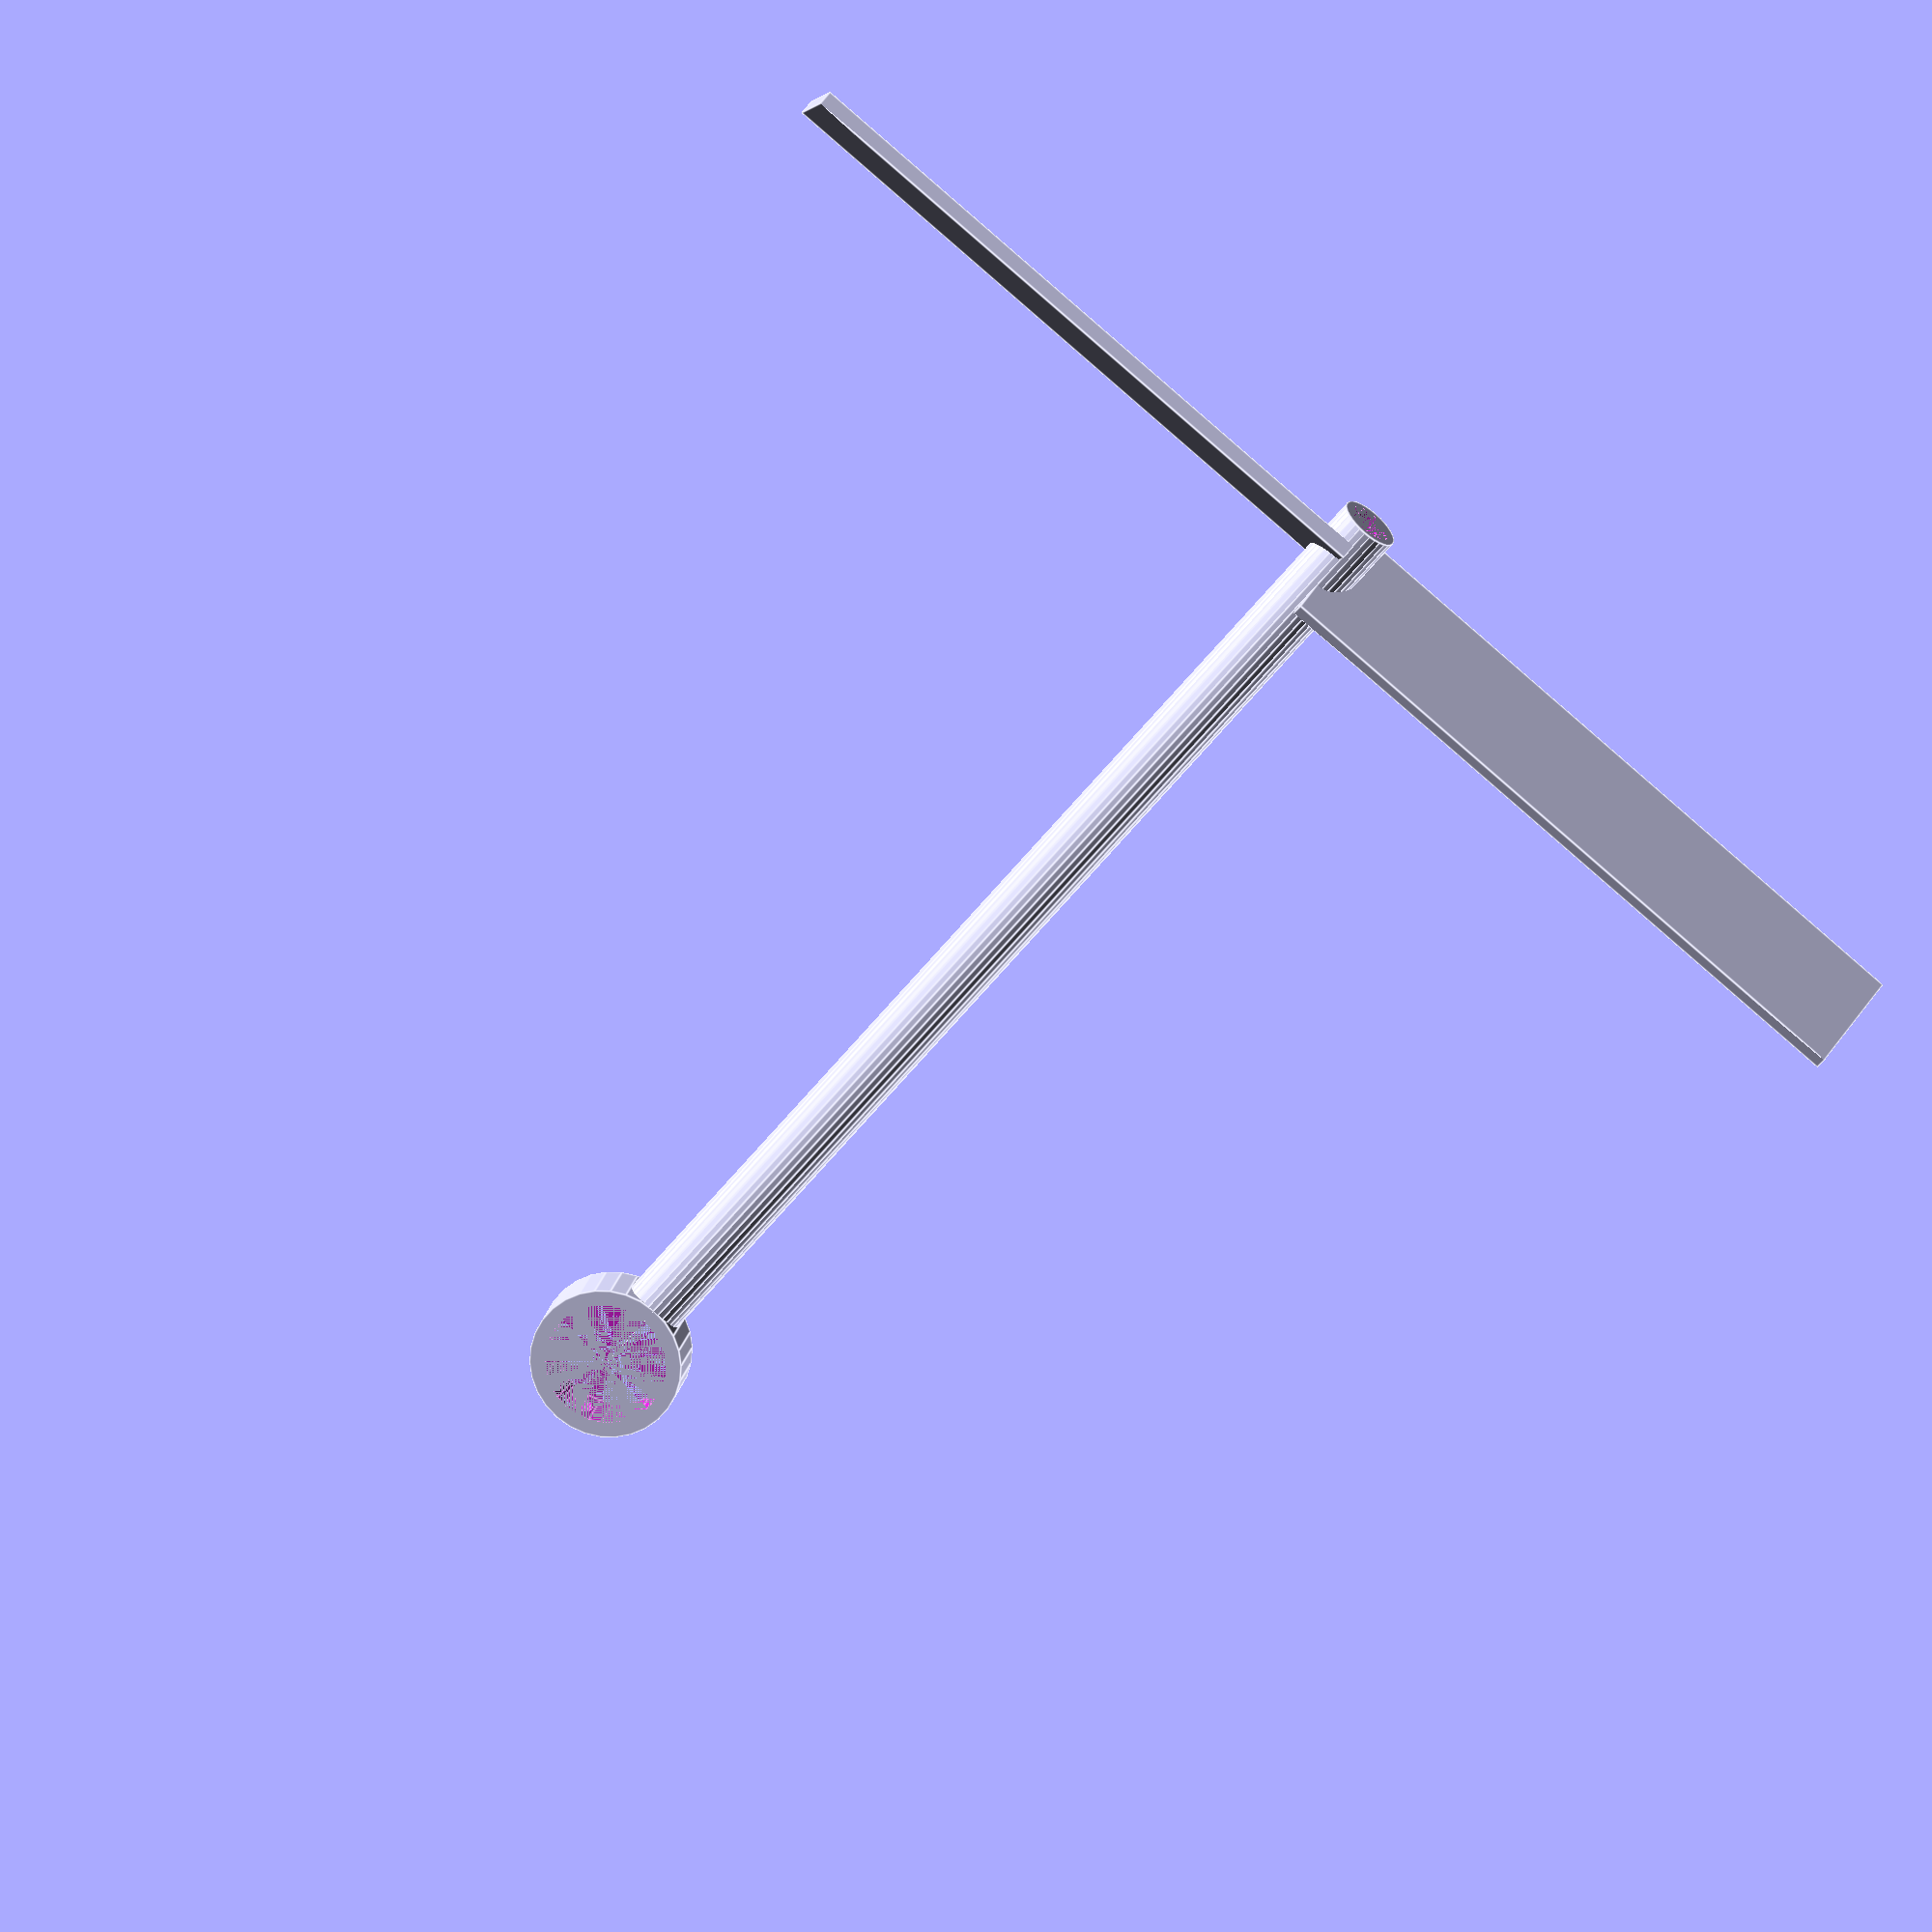
<openscad>
//Spinning-Thingy

module hollow_thingy() {

    module solid_thingy() {


      //this is right wing
      rotate([0,30 ,0]){
              cube([10, 450, 80]);
      }


      //this is left wing
      rotate([0,-30,0]){
              translate([20,-450,-20]){
                      cube([10, 450, 80]);
              }
      }

      //this is the spinning shaft
      translate([-20, 0, 30 ]) {
              rotate([0,90,0]){
                      cylinder(h=800, r1=20, r2=20);
              }
      };


      ///this is the coin cell holder
      translate([760,0,10]) {
         cylinder(h=40, r1=50, r2=50);
      };


    };




    difference() {

      solid_thingy();

      //this is the spinning shaft
      translate([-20, 0, 30 ]) {
              rotate([0,90,0]){
                      cylinder(h=1000, r1=15, r2=15);
              }
      };

    }

}

difference() {

  hollow_thingy();

  ///this is the coin cell holder
  translate([760,0,10]) {
     cylinder(h=40, r1=40, r2=40);
  };

}

</openscad>
<views>
elev=341.6 azim=129.9 roll=10.8 proj=o view=edges
</views>
